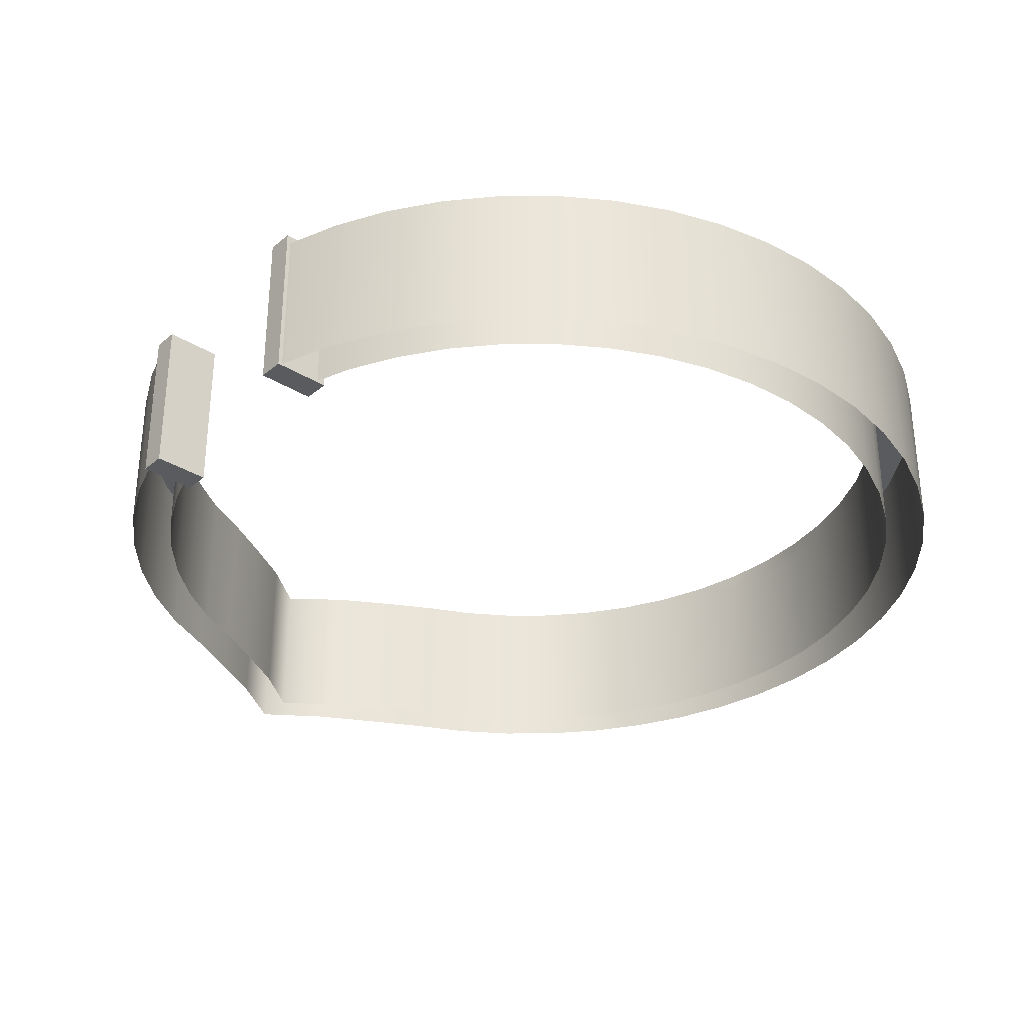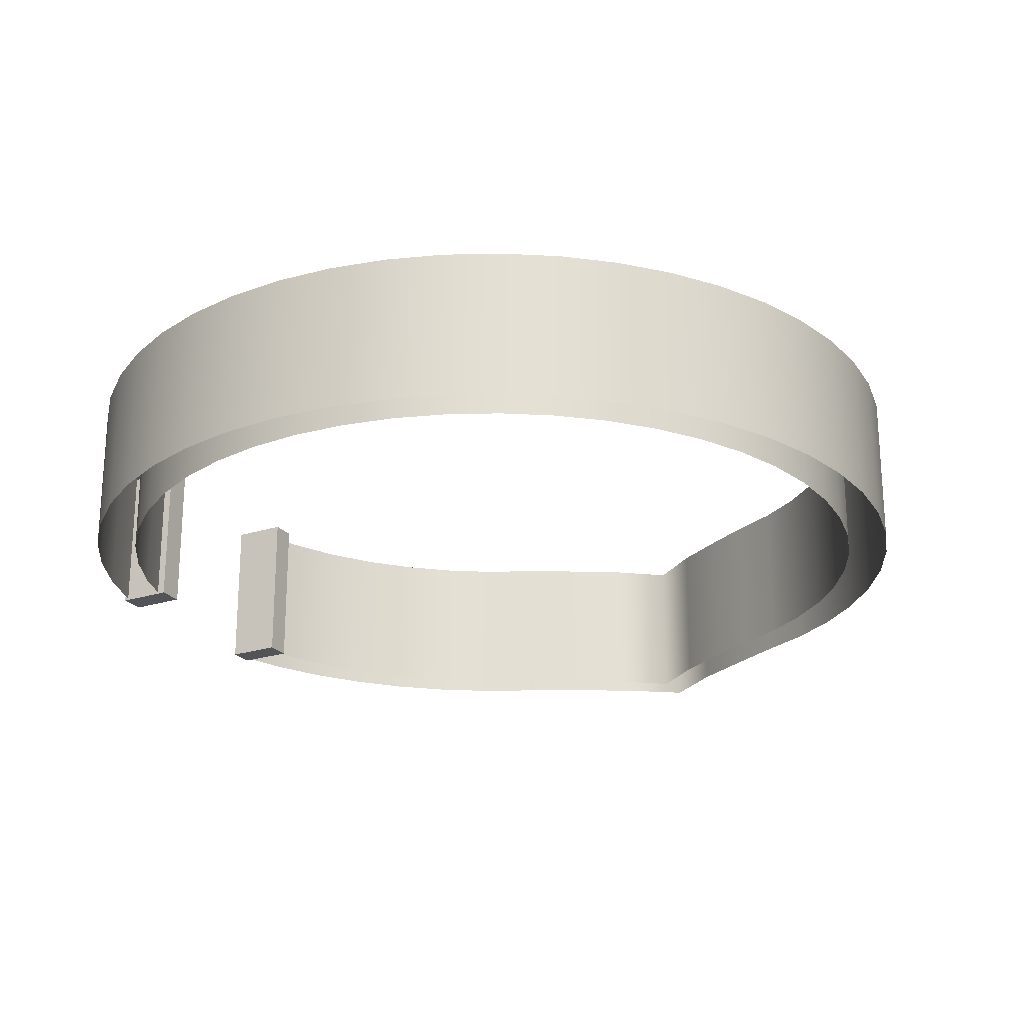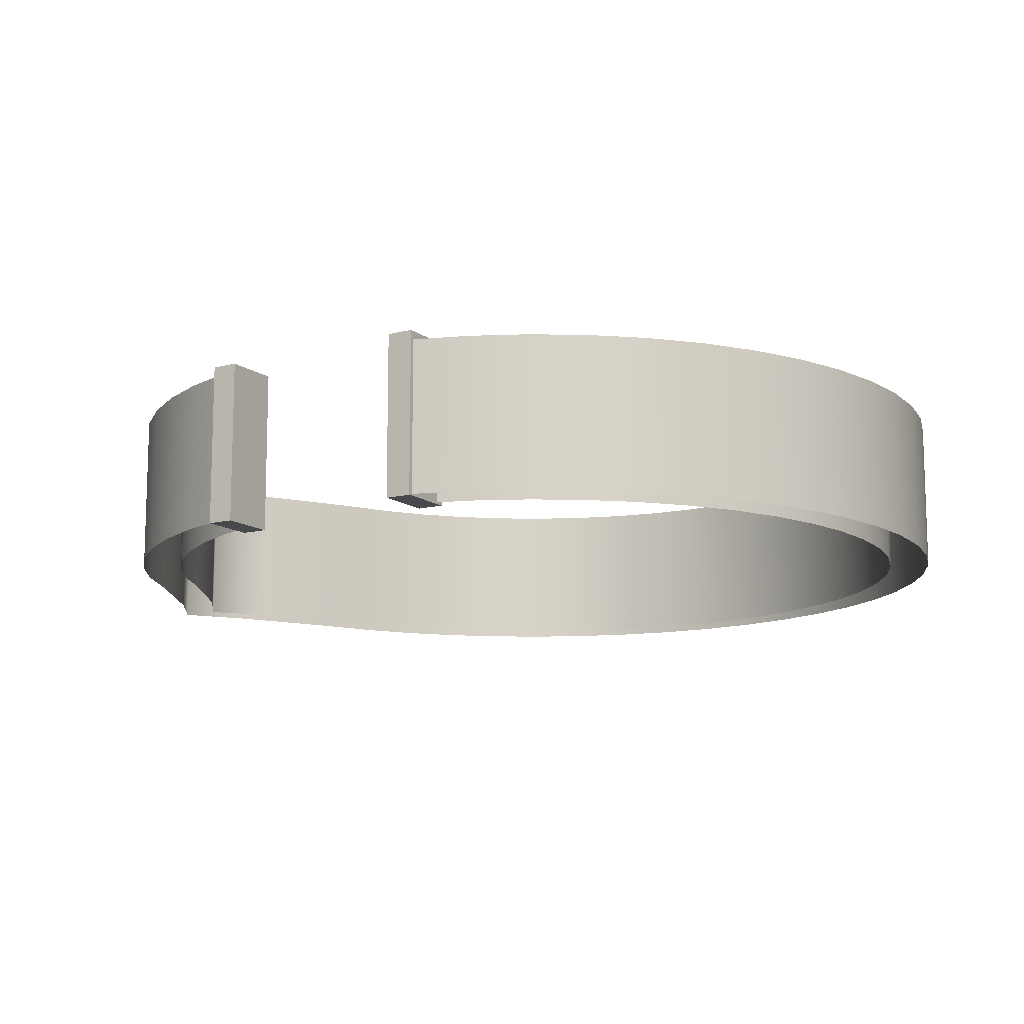
<metadata>
{"format":"obj","ext":"obj","renderer":"f3d","projection":"perspective","resolution":1024,"background":"white","views":[{"elev":-32.5,"azim":-40.9,"up":"+Y"},{"elev":-23.2,"azim":28.5,"up":"+Y"},{"elev":-12.3,"azim":-58.6,"up":"+Y"}]}
</metadata>
<code>
g Onion_Home
v -11.24 -0.04285 3.063
v -11.24 4.223 3.063
v -9.779 4.223 3.063
v -9.779 -0.04285 3.063
v -11.24 4.223 3.063
v -11.24 4.223 2.38
v -9.779 4.223 2.38
v -9.779 4.223 3.063
v -11.24 4.223 2.38
v -11.24 -0.04285 2.38
v -9.779 -0.04285 2.38
v -9.779 4.223 2.38
v -11.24 -0.04285 2.38
v -11.24 -0.04285 3.063
v -9.779 -0.04285 3.063
v -9.779 -0.04285 2.38
v -9.779 -0.04285 3.063
v -9.779 4.223 3.063
v -9.779 4.223 2.38
v -9.779 -0.04285 2.38
v -11.24 -0.04285 2.38
v -11.24 4.223 2.38
v -11.24 4.223 3.063
v -11.24 -0.04285 3.063
v -11.16 -0.04285 -2.649
v -11.16 4.223 -2.649
v -9.694 4.223 -2.649
v -9.694 -0.04285 -2.649
v -11.16 4.223 -2.649
v -11.16 4.223 -3.332
v -9.694 4.223 -3.332
v -9.694 4.223 -2.649
v -11.16 4.223 -3.332
v -11.16 -0.04285 -3.332
v -9.694 -0.04285 -3.332
v -9.694 4.223 -3.332
v -11.16 -0.04285 -3.332
v -11.16 -0.04285 -2.649
v -9.694 -0.04285 -2.649
v -9.694 -0.04285 -3.332
v -9.694 -0.04285 -2.649
v -9.694 4.223 -2.649
v -9.694 4.223 -3.332
v -9.694 -0.04285 -3.332
v -11.16 -0.04285 -3.332
v -11.16 4.223 -3.332
v -11.16 4.223 -2.649
v -11.16 -0.04285 -2.649
v 10.38 3.5 -1.367
v 10.38 4 -1.367
v 10.47 4 -2e-06
v 10.47 3.5 -2e-06
v 10.12 4 -2.711
v 10.12 0 -2.711
v 10.38 0 -1.367
v 9.676 0 -4.008
v 9.676 4 -4.008
v 9.07 0 -5.237
v 9.07 4 -5.237
v 8.309 0 -6.376
v 8.309 4 -6.376
v 7.406 0 -7.406
v 7.406 4 -7.406
v 6.376 0 -8.309
v 6.376 4 -8.309
v 5.237 0 -9.07
v 5.237 4 -9.07
v 4.008 0 -9.676
v 4.008 4 -9.676
v 2.711 0 -10.41
v 2.711 4 -10.41
v 1.367 0 -11.21
v 1.367 4 -11.21
v -2e-06 0 -12.29
v -2e-06 4 -12.29
v -1.367 0 -11.21
v -1.367 4 -11.21
v -2.711 0 -10.41
v -2.711 4 -10.41
v -4.008 0 -9.676
v -4.008 4 -9.676
v -5.237 0 -9.07
v -5.237 4 -9.07
v -6.376 0 -8.309
v -6.376 4 -8.309
v -7.406 0 -7.406
v -7.406 4 -7.406
v -8.309 0 -6.376
v -8.309 4 -6.376
v -9.07 0 -5.237
v -9.07 4 -5.237
v -9.676 0 -4.008
v -9.676 4 -4.008
v -10.12 0 -2.711
v -10.12 4 -2.711
v -9.676 0 4.008
v -9.676 4 4.008
v -10.12 4 2.711
v -10.12 0 2.711
v -9.07 0 5.237
v -9.07 4 5.237
v -8.309 0 6.376
v -8.309 4 6.376
v -7.406 0 7.406
v -7.406 4 7.406
v -6.376 0 8.309
v -6.376 4 8.309
v -5.237 0 9.07
v -5.237 4 9.07
v -4.008 0 9.676
v -4.008 4 9.676
v -2.711 0 10.12
v -2.711 4 10.12
v -1.367 0 10.38
v -1.367 4 10.38
v -0 0 10.47
v -0 4 10.47
v 1.367 0 10.38
v 1.367 4 10.38
v 2.711 0 10.12
v 2.711 4 10.12
v 4.008 0 9.676
v 4.008 4 9.676
v 5.237 0 9.07
v 5.237 4 9.07
v 6.376 0 8.309
v 6.376 4 8.309
v 7.406 0 7.406
v 7.406 4 7.406
v 8.309 0 6.376
v 8.309 4 6.376
v 9.07 0 5.237
v 9.07 4 5.237
v 9.676 0 4.008
v 9.676 4 4.008
v 10.12 0 2.711
v 10.12 4 2.711
v 10.38 0 1.367
v 10.38 3.5 1.367
v 10.38 4 1.367
v 10.47 3.5 -2e-06
v 10.47 4 -2e-06
v 10.38 4 -1.367
v 11.45 4 -1.508
v 11.55 4 0
v 10.47 4 -2e-06
v 10.12 4 -2.711
v 11.16 4 -2.99
v 9.676 4 -4.008
v 10.67 4 -4.421
v 9.07 4 -5.237
v 10 4 -5.776
v 8.309 4 -6.376
v 9.165 4 -7.032
v 7.406 4 -7.406
v 8.168 4 -8.168
v 6.376 4 -8.309
v 7.032 4 -9.165
v 5.237 4 -9.07
v 5.776 4 -10
v 4.008 4 -9.676
v 4.421 4 -10.67
v 2.711 4 -10.41
v 2.99 4 -11.45
v 1.367 4 -11.21
v 1.508 4 -12.28
v -2e-06 4 -12.29
v -2e-06 4 -13.37
v -1.367 4 -11.21
v -1.508 4 -12.28
v -2.711 4 -10.41
v -2.99 4 -11.45
v -4.008 4 -9.676
v -4.421 4 -10.67
v -5.237 4 -9.07
v -5.776 4 -10
v -6.376 4 -8.309
v -7.032 4 -9.165
v -7.406 4 -7.406
v -8.168 4 -8.168
v -8.309 4 -6.376
v -9.165 4 -7.032
v -9.07 4 -5.237
v -10 4 -5.776
v -9.676 4 -4.008
v -10.67 4 -4.421
v -10.12 4 -2.711
v -11.16 4 -2.99
v -9.676 4 4.008
v -10.67 4 4.421
v -11.16 4 2.99
v -10.12 4 2.711
v -9.07 4 5.237
v -10 4 5.776
v -8.309 4 6.376
v -9.165 4 7.032
v -7.406 4 7.406
v -8.168 4 8.168
v -6.376 4 8.309
v -7.032 4 9.165
v -5.237 4 9.07
v -5.776 4 10
v -4.008 4 9.676
v -4.421 4 10.67
v -2.711 4 10.12
v -2.99 4 11.16
v -1.367 4 10.38
v -1.508 4 11.45
v -0 4 10.47
v -0 4 11.55
v 1.367 4 10.38
v 1.508 4 11.45
v 2.711 4 10.12
v 2.99 4 11.16
v 4.008 4 9.676
v 4.421 4 10.67
v 5.237 4 9.07
v 5.776 4 10
v 6.376 4 8.309
v 7.032 4 9.165
v 7.406 4 7.406
v 8.168 4 8.168
v 8.309 4 6.376
v 9.165 4 7.032
v 9.07 4 5.237
v 10 4 5.776
v 9.676 4 4.008
v 10.67 4 4.421
v 10.12 4 2.711
v 11.16 4 2.99
v 10.38 4 1.367
v 11.45 4 1.508
v 11.45 4 -1.508
v 11.45 0 -1.508
v 11.55 0 -0
v 11.55 4 0
v 11.16 4 -2.99
v 11.16 0 -2.99
v 10.67 4 -4.421
v 10.67 0 -4.421
v 10 4 -5.776
v 10 0 -5.776
v 9.165 4 -7.032
v 9.165 0 -7.032
v 8.168 4 -8.168
v 8.168 0 -8.168
v 7.032 4 -9.165
v 7.032 0 -9.165
v 5.776 4 -10
v 5.776 0 -10
v 4.421 4 -10.67
v 4.421 0 -10.67
v 2.99 4 -11.45
v 2.99 0 -11.45
v 1.508 4 -12.28
v 1.508 0 -12.28
v -2e-06 4 -13.37
v -2e-06 0 -13.37
v -1.508 4 -12.28
v -1.508 0 -12.28
v -2.99 4 -11.45
v -2.99 0 -11.45
v -4.421 4 -10.67
v -4.421 0 -10.67
v -5.776 4 -10
v -5.776 0 -10
v -7.032 4 -9.165
v -7.032 0 -9.165
v -8.168 4 -8.168
v -8.168 0 -8.168
v -9.165 4 -7.032
v -9.165 0 -7.032
v -10 4 -5.776
v -10 0 -5.776
v -10.67 4 -4.421
v -10.67 0 -4.421
v -11.16 4 -2.99
v -11.16 0 -2.99
v -10.67 4 4.421
v -10.67 0 4.421
v -11.16 0 2.99
v -11.16 4 2.99
v -10 4 5.776
v -10 0 5.776
v -9.165 4 7.032
v -9.165 0 7.032
v -8.168 4 8.168
v -8.168 0 8.168
v -7.032 4 9.165
v -7.032 0 9.165
v -5.776 4 10
v -5.776 0 10
v -4.421 4 10.67
v -4.421 0 10.67
v -2.99 4 11.16
v -2.99 0 11.16
v -1.508 4 11.45
v -1.508 0 11.45
v -0 4 11.55
v -0 0 11.55
v 1.508 4 11.45
v 1.508 0 11.45
v 2.99 4 11.16
v 2.99 0 11.16
v 4.421 4 10.67
v 4.421 0 10.67
v 5.776 4 10
v 5.776 0 10
v 7.032 4 9.165
v 7.032 0 9.165
v 8.168 4 8.168
v 8.168 0 8.168
v 9.165 4 7.032
v 9.165 0 7.032
v 10 4 5.776
v 10 0 5.776
v 10.67 4 4.421
v 10.67 0 4.421
v 11.16 4 2.99
v 11.16 0 2.99
v 11.45 4 1.508
v 11.45 0 1.508
v 11.55 4 0
v 11.55 0 -0
g Onion_Home_0
f -322 -323 -324
f -321 -322 -324
f -318 -319 -320
f -317 -318 -320
f -314 -315 -316
f -313 -314 -316
f -310 -311 -312
f -309 -310 -312
f -306 -307 -308
f -305 -306 -308
f -302 -303 -304
f -301 -302 -304
f -298 -299 -300
f -297 -298 -300
f -294 -295 -296
f -293 -294 -296
f -290 -291 -292
f -289 -290 -292
f -286 -287 -288
f -285 -286 -288
f -282 -283 -284
f -281 -282 -284
f -278 -279 -280
f -277 -278 -280
f -274 -275 -276
f -273 -274 -276
f -276 -275 -272
f -276 -272 -271
f -271 -270 -276
f -271 -272 -269
f -272 -268 -269
f -269 -268 -267
f -268 -266 -267
f -267 -266 -265
f -266 -264 -265
f -265 -264 -263
f -264 -262 -263
f -263 -262 -261
f -262 -260 -261
f -261 -260 -259
f -260 -258 -259
f -259 -258 -257
f -258 -256 -257
f -257 -256 -255
f -256 -254 -255
f -255 -254 -253
f -254 -252 -253
f -253 -252 -251
f -252 -250 -251
f -251 -250 -249
f -250 -248 -249
f -249 -248 -247
f -248 -246 -247
f -247 -246 -245
f -246 -244 -245
f -245 -244 -243
f -244 -242 -243
f -243 -242 -241
f -242 -240 -241
f -241 -240 -239
f -240 -238 -239
f -239 -238 -237
f -238 -236 -237
f -237 -236 -235
f -236 -234 -235
f -235 -234 -233
f -234 -232 -233
f -233 -232 -231
f -232 -230 -231
f -227 -228 -229
f -226 -227 -229
f -229 -228 -225
f -228 -224 -225
f -225 -224 -223
f -224 -222 -223
f -223 -222 -221
f -222 -220 -221
f -221 -220 -219
f -220 -218 -219
f -219 -218 -217
f -218 -216 -217
f -217 -216 -215
f -216 -214 -215
f -215 -214 -213
f -214 -212 -213
f -213 -212 -211
f -212 -210 -211
f -211 -210 -209
f -210 -208 -209
f -209 -208 -207
f -208 -206 -207
f -207 -206 -205
f -206 -204 -205
f -205 -204 -203
f -204 -202 -203
f -203 -202 -201
f -202 -200 -201
f -201 -200 -199
f -200 -198 -199
f -199 -198 -197
f -198 -196 -197
f -197 -196 -195
f -196 -194 -195
f -195 -194 -193
f -194 -192 -193
f -193 -192 -191
f -192 -190 -191
f -191 -190 -189
f -190 -188 -189
f -187 -189 -188
f -188 -186 -187
f -188 -185 -186
f -186 -185 -184
f -185 -183 -184
f -180 -181 -182
f -179 -180 -182
f -182 -181 -178
f -181 -177 -178
f -178 -177 -176
f -177 -175 -176
f -176 -175 -174
f -175 -173 -174
f -174 -173 -172
f -173 -171 -172
f -172 -171 -170
f -171 -169 -170
f -170 -169 -168
f -169 -167 -168
f -168 -167 -166
f -167 -165 -166
f -166 -165 -164
f -165 -163 -164
f -164 -163 -162
f -163 -161 -162
f -162 -161 -160
f -161 -159 -160
f -160 -159 -158
f -159 -157 -158
f -158 -157 -156
f -157 -155 -156
f -156 -155 -154
f -155 -153 -154
f -154 -153 -152
f -153 -151 -152
f -152 -151 -150
f -151 -149 -150
f -150 -149 -148
f -149 -147 -148
f -148 -147 -146
f -147 -145 -146
f -146 -145 -144
f -145 -143 -144
f -144 -143 -142
f -143 -141 -142
f -142 -141 -140
f -141 -139 -140
f -140 -139 -138
f -139 -137 -138
f -134 -135 -136
f -133 -134 -136
f -136 -135 -132
f -135 -131 -132
f -132 -131 -130
f -131 -129 -130
f -130 -129 -128
f -129 -127 -128
f -128 -127 -126
f -127 -125 -126
f -126 -125 -124
f -125 -123 -124
f -124 -123 -122
f -123 -121 -122
f -122 -121 -120
f -121 -119 -120
f -120 -119 -118
f -119 -117 -118
f -118 -117 -116
f -117 -115 -116
f -116 -115 -114
f -115 -113 -114
f -114 -113 -112
f -113 -111 -112
f -112 -111 -110
f -111 -109 -110
f -110 -109 -108
f -109 -107 -108
f -108 -107 -106
f -107 -105 -106
f -106 -105 -104
f -105 -103 -104
f -104 -103 -102
f -103 -101 -102
f -102 -101 -100
f -101 -99 -100
f -100 -99 -98
f -99 -97 -98
f -98 -97 -96
f -97 -95 -96
f -96 -95 -94
f -95 -93 -94
f -94 -93 -179
f -93 -180 -179
f -90 -91 -92
f -89 -90 -92
f -92 -91 -88
f -91 -87 -88
f -88 -87 -86
f -87 -85 -86
f -86 -85 -84
f -85 -83 -84
f -84 -83 -82
f -83 -81 -82
f -82 -81 -80
f -81 -79 -80
f -80 -79 -78
f -79 -77 -78
f -78 -77 -76
f -77 -75 -76
f -76 -75 -74
f -75 -73 -74
f -74 -73 -72
f -73 -71 -72
f -72 -71 -70
f -71 -69 -70
f -70 -69 -68
f -69 -67 -68
f -68 -67 -66
f -67 -65 -66
f -66 -65 -64
f -65 -63 -64
f -64 -63 -62
f -63 -61 -62
f -62 -61 -60
f -61 -59 -60
f -60 -59 -58
f -59 -57 -58
f -58 -57 -56
f -57 -55 -56
f -56 -55 -54
f -55 -53 -54
f -54 -53 -52
f -53 -51 -52
f -52 -51 -50
f -51 -49 -50
f -50 -49 -48
f -49 -47 -48
f -44 -45 -46
f -43 -44 -46
f -46 -45 -42
f -45 -41 -42
f -42 -41 -40
f -41 -39 -40
f -40 -39 -38
f -39 -37 -38
f -38 -37 -36
f -37 -35 -36
f -36 -35 -34
f -35 -33 -34
f -34 -33 -32
f -33 -31 -32
f -32 -31 -30
f -31 -29 -30
f -30 -29 -28
f -29 -27 -28
f -28 -27 -26
f -27 -25 -26
f -26 -25 -24
f -25 -23 -24
f -24 -23 -22
f -23 -21 -22
f -22 -21 -20
f -21 -19 -20
f -20 -19 -18
f -19 -17 -18
f -18 -17 -16
f -17 -15 -16
f -16 -15 -14
f -15 -13 -14
f -14 -13 -12
f -13 -11 -12
f -12 -11 -10
f -11 -9 -10
f -10 -9 -8
f -9 -7 -8
f -8 -7 -6
f -7 -5 -6
f -6 -5 -4
f -5 -3 -4
f -4 -3 -2
f -3 -1 -2
v 10.38 3.5 -1.367
v 10.38 4 -1.367
v 10.47 4 -2e-06
v 10.47 3.5 -2e-06
v 10.12 4 -2.711
v 10.12 0 -2.711
v 10.38 0 -1.367
v 9.676 0 -4.008
v 9.676 4 -4.008
v 9.07 0 -5.237
v 9.07 4 -5.237
v 8.309 0 -6.376
v 8.309 4 -6.376
v 7.406 0 -7.406
v 7.406 4 -7.406
v 6.376 0 -8.309
v 6.376 4 -8.309
v 5.237 0 -9.07
v 5.237 4 -9.07
v 4.008 0 -9.676
v 4.008 4 -9.676
v 2.711 0 -10.41
v 2.711 4 -10.41
v 1.367 0 -11.21
v 1.367 4 -11.21
v -2e-06 0 -12.29
v -2e-06 4 -12.29
v -1.367 0 -11.21
v -1.367 4 -11.21
v -2.711 0 -10.41
v -2.711 4 -10.41
v -4.008 0 -9.676
v -4.008 4 -9.676
v -5.237 0 -9.07
v -5.237 4 -9.07
v -6.376 0 -8.309
v -6.376 4 -8.309
v -7.406 0 -7.406
v -7.406 4 -7.406
v -8.309 0 -6.376
v -8.309 4 -6.376
v -9.07 0 -5.237
v -9.07 4 -5.237
v -9.676 0 -4.008
v -9.676 4 -4.008
v -10.12 0 -2.711
v -10.12 4 -2.711
v -9.676 0 4.008
v -9.676 4 4.008
v -10.12 4 2.711
v -10.12 0 2.711
v -9.07 0 5.237
v -9.07 4 5.237
v -8.309 0 6.376
v -8.309 4 6.376
v -7.406 0 7.406
v -7.406 4 7.406
v -6.376 0 8.309
v -6.376 4 8.309
v -5.237 0 9.07
v -5.237 4 9.07
v -4.008 0 9.676
v -4.008 4 9.676
v -2.711 0 10.12
v -2.711 4 10.12
v -1.367 0 10.38
v -1.367 4 10.38
v -0 0 10.47
v -0 4 10.47
v 1.367 0 10.38
v 1.367 4 10.38
v 2.711 0 10.12
v 2.711 4 10.12
v 4.008 0 9.676
v 4.008 4 9.676
v 5.237 0 9.07
v 5.237 4 9.07
v 6.376 0 8.309
v 6.376 4 8.309
v 7.406 0 7.406
v 7.406 4 7.406
v 8.309 0 6.376
v 8.309 4 6.376
v 9.07 0 5.237
v 9.07 4 5.237
v 9.676 0 4.008
v 9.676 4 4.008
v 10.12 0 2.711
v 10.12 4 2.711
v 10.38 0 1.367
v 10.38 3.5 1.367
v 10.38 4 1.367
v 10.47 3.5 -2e-06
v 10.47 4 -2e-06
v 10.38 4 -1.367
v 11.45 4 -1.508
v 11.55 4 0
v 10.47 4 -2e-06
v 10.12 4 -2.711
v 11.16 4 -2.99
v 9.676 4 -4.008
v 10.67 4 -4.421
v 9.07 4 -5.237
v 10 4 -5.776
v 8.309 4 -6.376
v 9.165 4 -7.032
v 7.406 4 -7.406
v 8.168 4 -8.168
v 6.376 4 -8.309
v 7.032 4 -9.165
v 5.237 4 -9.07
v 5.776 4 -10
v 4.008 4 -9.676
v 4.421 4 -10.67
v 2.711 4 -10.41
v 2.99 4 -11.45
v 1.367 4 -11.21
v 1.508 4 -12.28
v -2e-06 4 -12.29
v -2e-06 4 -13.37
v -1.367 4 -11.21
v -1.508 4 -12.28
v -2.711 4 -10.41
v -2.99 4 -11.45
v -4.008 4 -9.676
v -4.421 4 -10.67
v -5.237 4 -9.07
v -5.776 4 -10
v -6.376 4 -8.309
v -7.032 4 -9.165
v -7.406 4 -7.406
v -8.168 4 -8.168
v -8.309 4 -6.376
v -9.165 4 -7.032
v -9.07 4 -5.237
v -10 4 -5.776
v -9.676 4 -4.008
v -10.67 4 -4.421
v -10.12 4 -2.711
v -11.16 4 -2.99
v -9.676 4 4.008
v -10.67 4 4.421
v -11.16 4 2.99
v -10.12 4 2.711
v -9.07 4 5.237
v -10 4 5.776
v -8.309 4 6.376
v -9.165 4 7.032
v -7.406 4 7.406
v -8.168 4 8.168
v -6.376 4 8.309
v -7.032 4 9.165
v -5.237 4 9.07
v -5.776 4 10
v -4.008 4 9.676
v -4.421 4 10.67
v -2.711 4 10.12
v -2.99 4 11.16
v -1.367 4 10.38
v -1.508 4 11.45
v -0 4 10.47
v -0 4 11.55
v 1.367 4 10.38
v 1.508 4 11.45
v 2.711 4 10.12
v 2.99 4 11.16
v 4.008 4 9.676
v 4.421 4 10.67
v 5.237 4 9.07
v 5.776 4 10
v 6.376 4 8.309
v 7.032 4 9.165
v 7.406 4 7.406
v 8.168 4 8.168
v 8.309 4 6.376
v 9.165 4 7.032
v 9.07 4 5.237
v 10 4 5.776
v 9.676 4 4.008
v 10.67 4 4.421
v 10.12 4 2.711
v 11.16 4 2.99
v 10.38 4 1.367
v 11.45 4 1.508
v 11.45 4 -1.508
v 11.45 0 -1.508
v 11.55 0 -0
v 11.55 4 0
v 11.16 4 -2.99
v 11.16 0 -2.99
v 10.67 4 -4.421
v 10.67 0 -4.421
v 10 4 -5.776
v 10 0 -5.776
v 9.165 4 -7.032
v 9.165 0 -7.032
v 8.168 4 -8.168
v 8.168 0 -8.168
v 7.032 4 -9.165
v 7.032 0 -9.165
v 5.776 4 -10
v 5.776 0 -10
v 4.421 4 -10.67
v 4.421 0 -10.67
v 2.99 4 -11.45
v 2.99 0 -11.45
v 1.508 4 -12.28
v 1.508 0 -12.28
v -2e-06 4 -13.37
v -2e-06 0 -13.37
v -1.508 4 -12.28
v -1.508 0 -12.28
v -2.99 4 -11.45
v -2.99 0 -11.45
v -4.421 4 -10.67
v -4.421 0 -10.67
v -5.776 4 -10
v -5.776 0 -10
v -7.032 4 -9.165
v -7.032 0 -9.165
v -8.168 4 -8.168
v -8.168 0 -8.168
v -9.165 4 -7.032
v -9.165 0 -7.032
v -10 4 -5.776
v -10 0 -5.776
v -10.67 4 -4.421
v -10.67 0 -4.421
v -11.16 4 -2.99
v -11.16 0 -2.99
v -10.67 4 4.421
v -10.67 0 4.421
v -11.16 0 2.99
v -11.16 4 2.99
v -10 4 5.776
v -10 0 5.776
v -9.165 4 7.032
v -9.165 0 7.032
v -8.168 4 8.168
v -8.168 0 8.168
v -7.032 4 9.165
v -7.032 0 9.165
v -5.776 4 10
v -5.776 0 10
v -4.421 4 10.67
v -4.421 0 10.67
v -2.99 4 11.16
v -2.99 0 11.16
v -1.508 4 11.45
v -1.508 0 11.45
v -0 4 11.55
v -0 0 11.55
v 1.508 4 11.45
v 1.508 0 11.45
v 2.99 4 11.16
v 2.99 0 11.16
v 4.421 4 10.67
v 4.421 0 10.67
v 5.776 4 10
v 5.776 0 10
v 7.032 4 9.165
v 7.032 0 9.165
v 8.168 4 8.168
v 8.168 0 8.168
v 9.165 4 7.032
v 9.165 0 7.032
v 10 4 5.776
v 10 0 5.776
v 10.67 4 4.421
v 10.67 0 4.421
v 11.16 4 2.99
v 11.16 0 2.99
v 11.45 4 1.508
v 11.45 0 1.508
v 11.55 4 0
v 11.55 0 -0
v 10.47 0 -2e-06
v 10.47 0 -2e-06
g Onion_Home_1
f -278 -272 -2
f -275 -278 -2
f -186 -1 -189
f -188 -186 -189

</code>
